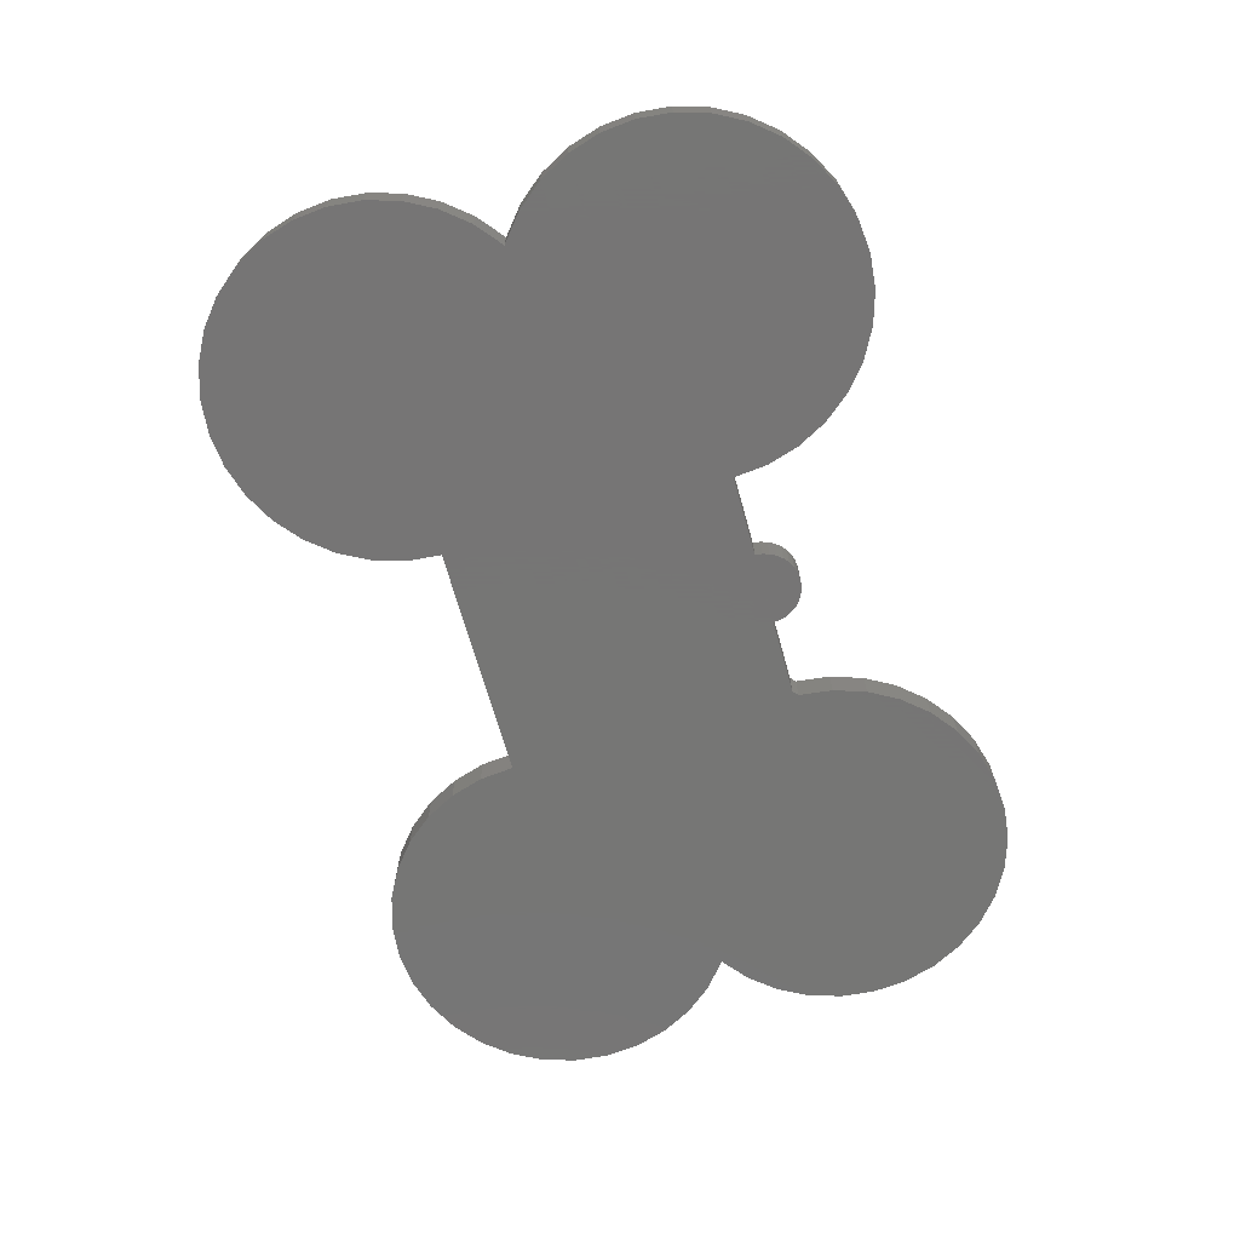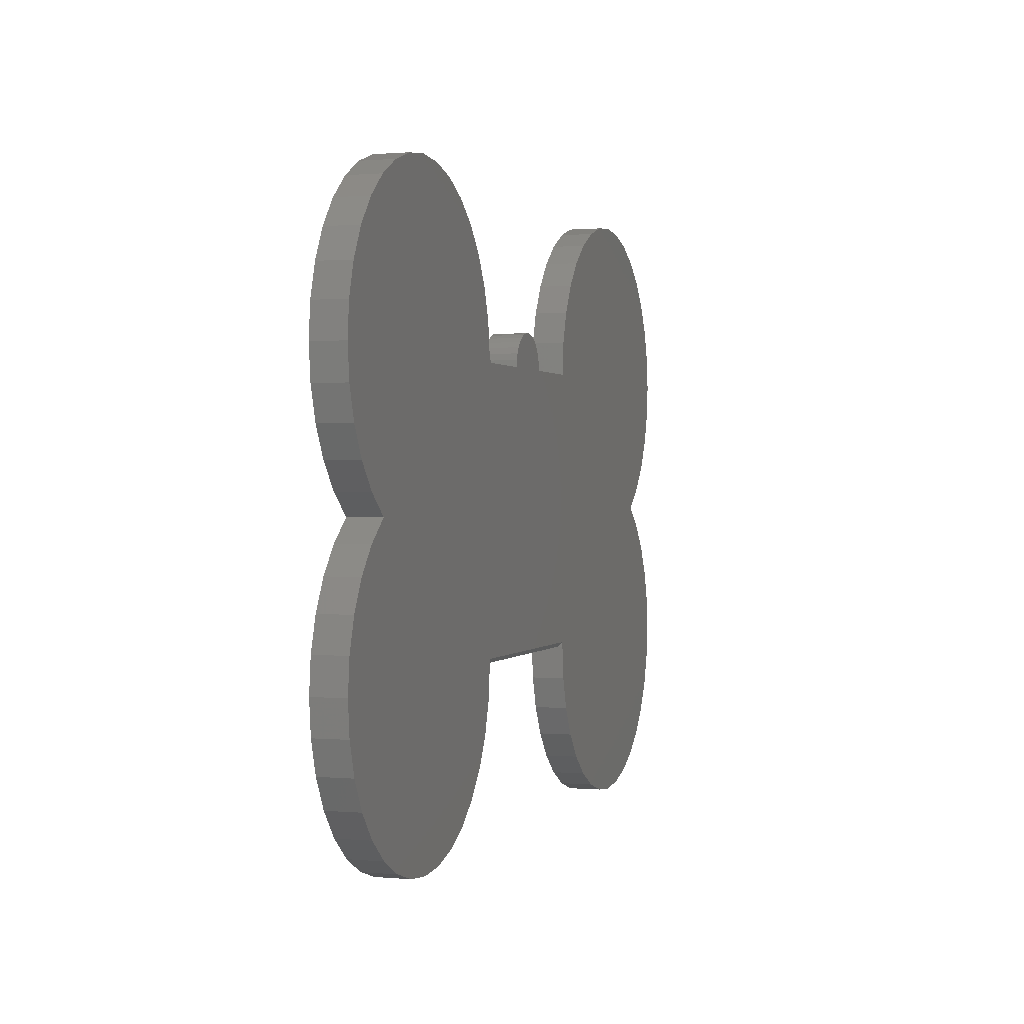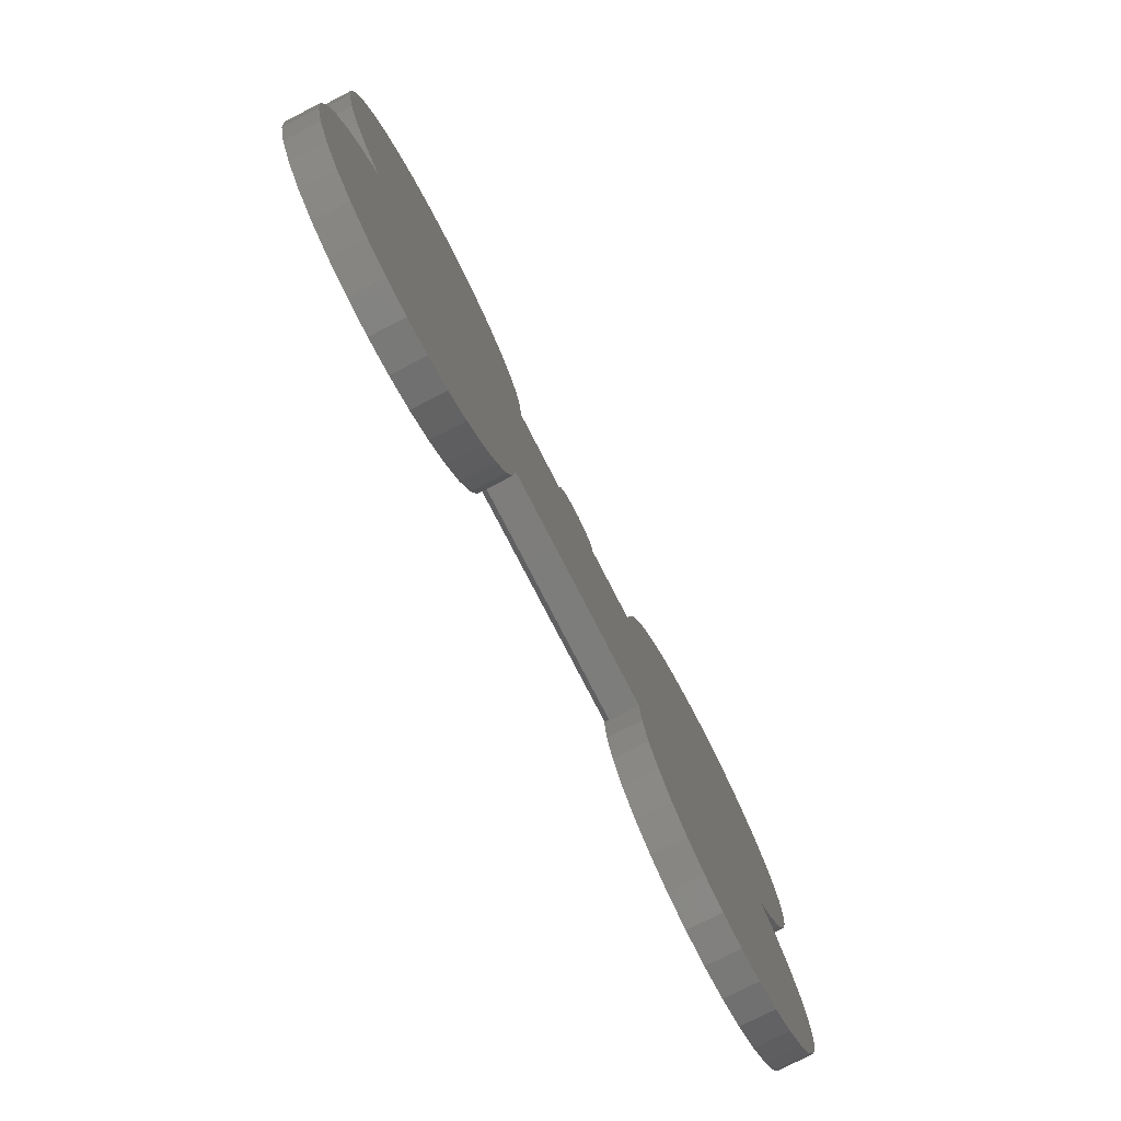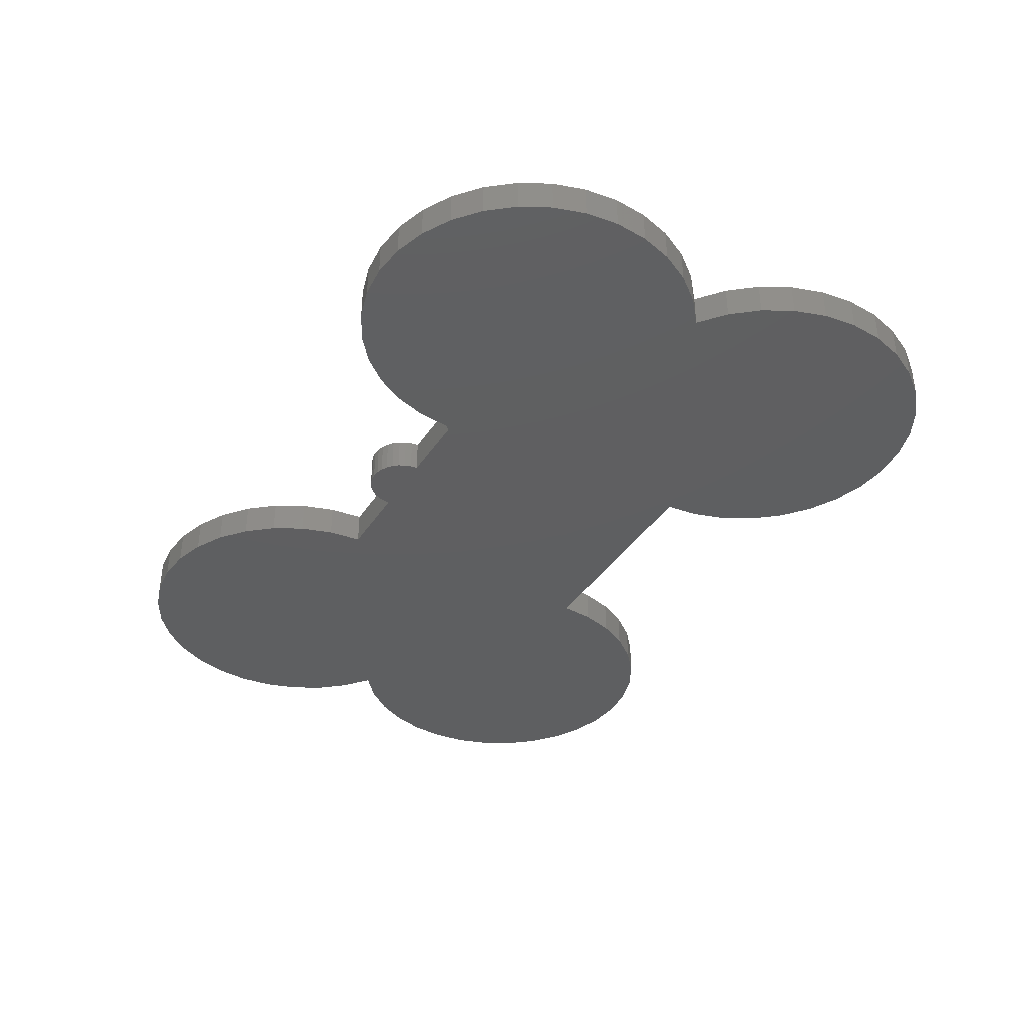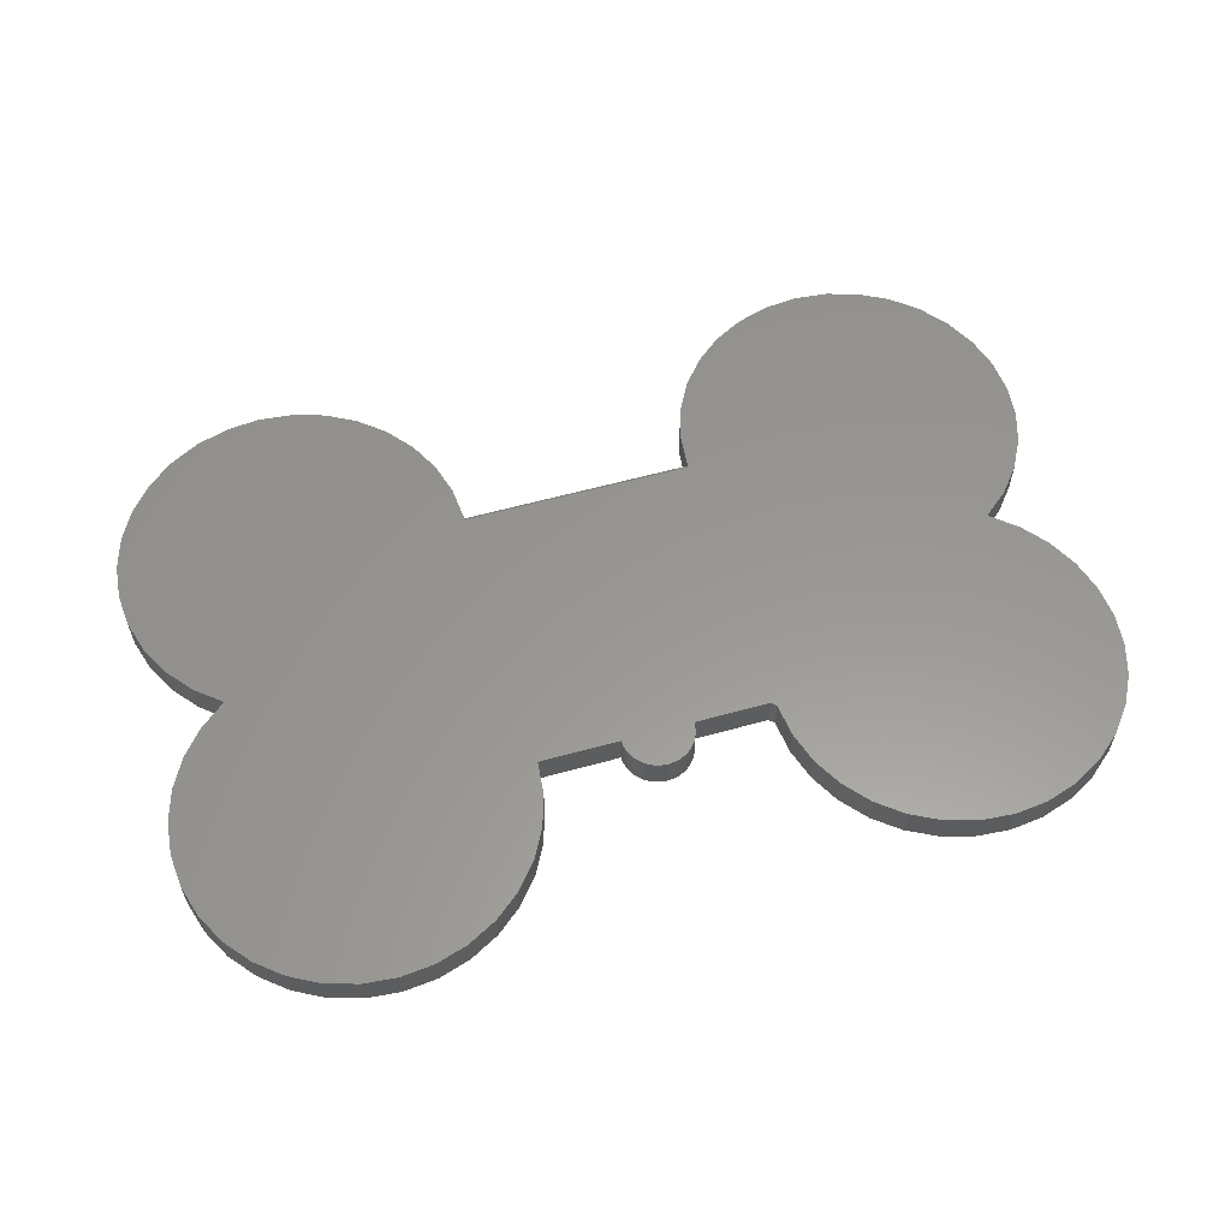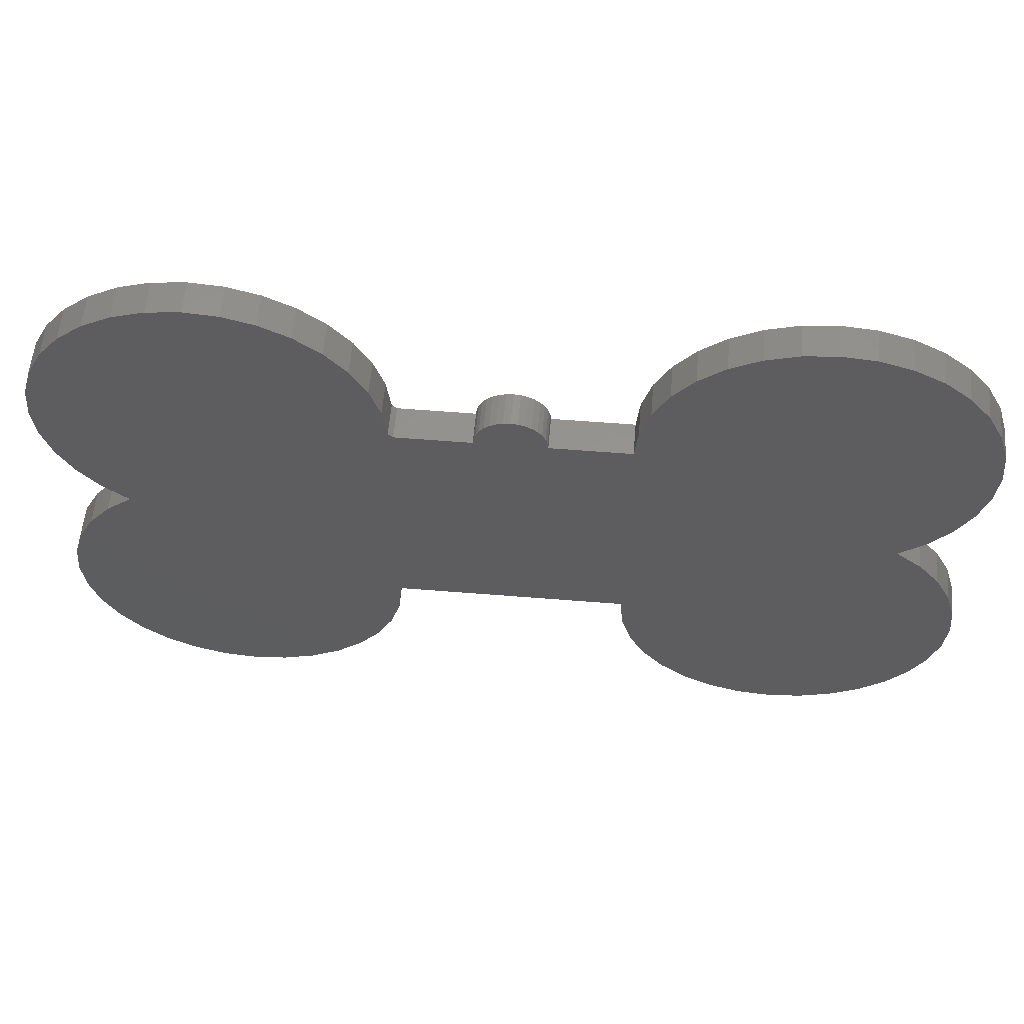
<metadata>
{"format":"stl","ext":"stl","renderer":"f3d","projection":"perspective","resolution":1024,"background":"white","views":[{"elev":-68.1,"azim":105.7,"up":"+Z"},{"elev":0.7,"azim":-71.4,"up":"+Y"},{"elev":-76.8,"azim":117.2,"up":"+Y"},{"elev":-38.2,"azim":-119.4,"up":"+Z"},{"elev":58.7,"azim":164.0,"up":"+Z"},{"elev":57.5,"azim":4.8,"up":"+Y"}]}
</metadata>
<code>
# stl→obj: 212 verts, 420 faces
v -0.625 -3.345e-14 0
v -0.625 -3.345e-14 0.05469
v -0.667 0.03447 0
v -0.667 0.03447 0.05469
v -0.7015 0.07643 0
v -0.7015 0.07643 0.05469
v -0.7272 0.1243 0
v -0.7272 0.1243 0.05469
v -0.7432 0.1762 0
v -0.7432 0.1762 0.05469
v -0.7488 0.2302 0
v -0.7488 0.2302 0.05469
v -0.7438 0.2843 0
v -0.7438 0.2843 0.05469
v -0.7284 0.3364 0
v -0.7284 0.3364 0.05469
v -0.7033 0.3846 0
v -0.7033 0.3846 0.05469
v -0.6692 0.4269 0
v -0.6692 0.4269 0.05469
v -0.6277 0.4619 0
v -0.6277 0.4619 0.05469
v -0.5801 0.4881 0
v -0.5801 0.4881 0.05469
v -0.5283 0.5046 0
v -0.5283 0.5046 0.05469
v -0.4744 0.5108 0
v -0.4744 0.5108 0.05469
v -0.4202 0.5064 0
v -0.4202 0.5064 0.05469
v -0.368 0.4916 0
v -0.368 0.4916 0.05469
v -0.3196 0.4669 0
v -0.3196 0.4669 0.05469
v -0.2768 0.4334 0
v -0.2768 0.4334 0.05469
v -0.2414 0.3921 0
v -0.2414 0.3921 0.05469
v -0.2147 0.3449 0
v -0.2147 0.3449 0.05469
v -0.1976 0.2933 0
v -0.1976 0.2933 0.05469
v -0.1909 0.2394 0
v -0.1909 0.2394 0.05469
v -0.06053 0.2316 0.05469
v -0.06053 0.2316 0
v -0.1829 0.2316 0.05469
v -0.1829 0.2316 0
v -0.002632 0.2895 0
v 0.008663 0.2884 0
v -0.01393 0.2884 0
v -0.02479 0.2851 0
v 0.01952 0.2851 0
v -0.0348 0.2797 0
v 0.02953 0.2797 0
v -0.04357 0.2725 0
v 0.03831 0.2725 0
v -0.05077 0.2637 0
v 0.04551 0.2637 0
v -0.05612 0.2537 0
v 0.4643 0.5108 0
v 0.5187 0.5055 0
v 0.4098 0.5054 0
v 0.1855 -0.2316 0
v -0.1908 -0.2316 0
v 0.7382 -0.1777 0
v 0.7435 -0.2321 0
v 0.7381 -0.2865 0
v 0.1908 -0.286 0
v 0.05526 0.2316 0
v 0.1855 0.2316 0
v 0.7382 0.1777 0
v 0.05086 0.2537 0
v 0.05415 0.2429 0
v -0.05941 0.2429 0
v 0.7435 0.2321 0
v 0.1908 0.286 0
v 0.7381 0.2865 0
v 0.2067 0.3384 0
v 0.7222 0.3388 0
v 0.2324 0.3866 0
v 0.6964 0.387 0
v 0.2671 0.4289 0
v 0.6616 0.4293 0
v 0.3093 0.4637 0
v 0.6193 0.464 0
v 0.3575 0.4895 0
v 0.5711 0.4897 0
v -0.4695 -0.5108 0
v -0.524 -0.5055 0
v -0.4151 -0.5054 0
v -0.5763 -0.4897 0
v -0.3628 -0.4895 0
v -0.6246 -0.464 0
v -0.3146 -0.4637 0
v -0.6669 -0.4293 0
v -0.2723 -0.4289 0
v -0.7016 -0.387 0
v -0.2377 -0.3866 0
v -0.7274 -0.3388 0
v -0.2119 -0.3384 0
v -0.7434 -0.2865 0
v -0.1961 -0.286 0
v -0.7488 -0.2321 0
v -0.7435 -0.1777 0
v -0.7276 -0.1253 0
v 0.7224 -0.1253 0
v -0.7019 -0.07705 0
v 0.6966 -0.07705 0
v -0.6672 -0.03474 0
v 0.662 -0.03474 0
v 0.6197 -2.22e-16 0
v 0.662 0.03474 0
v 0.6966 0.07705 0
v 0.7224 0.1253 0
v 0.4643 -0.5108 0
v 0.4098 -0.5054 0
v 0.5187 -0.5055 0
v 0.3575 -0.4895 0
v 0.5711 -0.4897 0
v 0.3093 -0.4637 0
v 0.6193 -0.464 0
v 0.2671 -0.4289 0
v 0.6616 -0.4293 0
v 0.2324 -0.3866 0
v 0.6964 -0.387 0
v 0.2067 -0.3384 0
v 0.7222 -0.3388 0
v 0.1856 -0.2238 0.05469
v 0.7435 -0.2321 0.05469
v 0.7382 -0.1777 0.05469
v 0.1855 -0.2316 0.05469
v -0.01393 0.2884 0.05469
v 0.008663 0.2884 0.05469
v -0.002632 0.2895 0.05469
v -0.02479 0.2851 0.05469
v 0.01952 0.2851 0.05469
v -0.0348 0.2797 0.05469
v 0.02953 0.2797 0.05469
v -0.04357 0.2725 0.05469
v 0.03831 0.2725 0.05469
v -0.05077 0.2637 0.05469
v 0.04551 0.2637 0.05469
v -0.05612 0.2537 0.05469
v 0.4098 0.5054 0.05469
v 0.5187 0.5055 0.05469
v 0.4643 0.5108 0.05469
v -0.1909 -0.2238 0.05469
v -0.7488 -0.2321 0.05469
v -0.1908 -0.2316 0.05469
v 0.7382 0.1777 0.05469
v 0.1855 0.2316 0.05469
v 0.05526 0.2316 0.05469
v -0.7435 -0.1777 0.05469
v 0.7224 -0.1253 0.05469
v -0.7276 -0.1253 0.05469
v -0.05941 0.2429 0.05469
v 0.05415 0.2429 0.05469
v 0.05086 0.2537 0.05469
v 0.5711 0.4897 0.05469
v 0.3575 0.4895 0.05469
v 0.6193 0.464 0.05469
v 0.3093 0.4637 0.05469
v 0.6616 0.4293 0.05469
v 0.2671 0.4289 0.05469
v 0.6964 0.387 0.05469
v 0.2324 0.3866 0.05469
v 0.7222 0.3388 0.05469
v 0.2067 0.3384 0.05469
v 0.7381 0.2865 0.05469
v 0.1908 0.286 0.05469
v 0.7435 0.2321 0.05469
v 0.7224 0.1253 0.05469
v 0.6966 0.07705 0.05469
v 0.662 0.03474 0.05469
v 0.6197 -2.22e-16 0.05469
v 0.662 -0.03474 0.05469
v -0.6672 -0.03474 0.05469
v 0.6966 -0.07705 0.05469
v -0.7019 -0.07705 0.05469
v -0.1961 -0.286 0.05469
v -0.7434 -0.2865 0.05469
v -0.2119 -0.3384 0.05469
v -0.7274 -0.3388 0.05469
v -0.2377 -0.3866 0.05469
v -0.7016 -0.387 0.05469
v -0.2723 -0.4289 0.05469
v -0.6669 -0.4293 0.05469
v -0.3146 -0.4637 0.05469
v -0.6246 -0.464 0.05469
v -0.3628 -0.4895 0.05469
v -0.5763 -0.4897 0.05469
v -0.4151 -0.5054 0.05469
v -0.524 -0.5055 0.05469
v -0.4695 -0.5108 0.05469
v 0.7381 -0.2865 0.05469
v 0.1908 -0.286 0.05469
v 0.7222 -0.3388 0.05469
v 0.2067 -0.3384 0.05469
v 0.6964 -0.387 0.05469
v 0.2324 -0.3866 0.05469
v 0.6616 -0.4293 0.05469
v 0.2671 -0.4289 0.05469
v 0.6193 -0.464 0.05469
v 0.3093 -0.4637 0.05469
v 0.5711 -0.4897 0.05469
v 0.3575 -0.4895 0.05469
v 0.5187 -0.5055 0.05469
v 0.4098 -0.5054 0.05469
v 0.4643 -0.5108 0.05469
v -0.1908 -0.2316 0.04688
v 0.1855 -0.2316 0.04688
f 1 2 3
f 3 2 4
f 3 4 5
f 5 4 6
f 5 6 7
f 7 6 8
f 7 8 9
f 9 8 10
f 9 10 11
f 11 10 12
f 11 12 13
f 13 12 14
f 13 14 15
f 15 14 16
f 15 16 17
f 17 16 18
f 17 18 19
f 19 18 20
f 19 20 21
f 21 20 22
f 21 22 23
f 23 22 24
f 23 24 25
f 25 24 26
f 25 26 27
f 27 26 28
f 27 28 29
f 29 28 30
f 29 30 31
f 31 30 32
f 31 32 33
f 33 32 34
f 33 34 35
f 35 34 36
f 35 36 37
f 37 36 38
f 37 38 39
f 39 38 40
f 39 40 41
f 41 40 42
f 41 42 43
f 43 42 44
f 45 46 47
f 47 46 48
f 49 50 51
f 52 51 50
f 53 52 50
f 54 52 53
f 55 54 53
f 56 54 55
f 57 56 55
f 58 56 57
f 59 58 57
f 60 58 59
f 61 62 63
f 64 65 66
f 64 66 67
f 64 67 68
f 64 68 69
f 11 13 41
f 11 41 43
f 11 43 48
f 11 48 46
f 11 46 70
f 11 70 71
f 11 71 72
f 11 72 9
f 59 73 60
f 60 73 74
f 60 74 75
f 75 74 70
f 75 70 46
f 72 71 76
f 76 71 77
f 76 77 78
f 78 77 79
f 78 79 80
f 80 79 81
f 80 81 82
f 82 81 83
f 82 83 84
f 84 83 85
f 84 85 86
f 86 85 87
f 86 87 88
f 88 87 63
f 88 63 62
f 27 29 25
f 25 29 31
f 25 31 23
f 23 31 33
f 23 33 21
f 21 33 35
f 21 35 19
f 19 35 37
f 19 37 17
f 17 37 39
f 17 39 15
f 15 39 41
f 15 41 13
f 89 90 91
f 91 90 92
f 91 92 93
f 93 92 94
f 93 94 95
f 95 94 96
f 95 96 97
f 97 96 98
f 97 98 99
f 99 98 100
f 99 100 101
f 101 100 102
f 101 102 103
f 103 102 104
f 103 104 65
f 65 104 105
f 65 105 66
f 66 105 106
f 66 106 107
f 107 106 108
f 107 108 109
f 109 108 110
f 109 110 111
f 111 110 1
f 111 1 112
f 112 1 3
f 112 3 113
f 113 3 5
f 113 5 114
f 114 5 7
f 114 7 115
f 115 7 9
f 115 9 72
f 116 117 118
f 118 117 119
f 118 119 120
f 120 119 121
f 120 121 122
f 122 121 123
f 122 123 124
f 124 123 125
f 124 125 126
f 126 125 127
f 126 127 128
f 128 127 69
f 128 69 68
f 129 130 131
f 129 132 130
f 133 134 135
f 134 133 136
f 134 136 137
f 137 136 138
f 137 138 139
f 139 138 140
f 139 140 141
f 141 140 142
f 141 142 143
f 143 142 144
f 145 146 147
f 148 149 150
f 12 10 151
f 12 151 152
f 12 152 153
f 12 153 45
f 12 45 47
f 12 47 44
f 12 44 42
f 12 42 14
f 154 149 148
f 154 148 129
f 154 129 131
f 154 131 155
f 154 155 156
f 45 153 157
f 157 153 158
f 157 158 144
f 144 158 159
f 144 159 143
f 146 145 160
f 160 145 161
f 160 161 162
f 162 161 163
f 162 163 164
f 164 163 165
f 164 165 166
f 166 165 167
f 166 167 168
f 168 167 169
f 168 169 170
f 170 169 171
f 170 171 172
f 172 171 152
f 172 152 151
f 14 42 16
f 16 42 40
f 16 40 18
f 18 40 38
f 18 38 20
f 20 38 36
f 20 36 22
f 22 36 34
f 22 34 24
f 24 34 32
f 24 32 26
f 26 32 30
f 26 30 28
f 151 10 173
f 173 10 8
f 173 8 174
f 174 8 6
f 174 6 175
f 175 6 4
f 175 4 176
f 176 4 2
f 176 2 177
f 177 2 178
f 177 178 179
f 179 178 180
f 179 180 155
f 155 180 156
f 150 149 181
f 181 149 182
f 181 182 183
f 183 182 184
f 183 184 185
f 185 184 186
f 185 186 187
f 187 186 188
f 187 188 189
f 189 188 190
f 189 190 191
f 191 190 192
f 191 192 193
f 193 192 194
f 193 194 195
f 130 132 196
f 196 132 197
f 196 197 198
f 198 197 199
f 198 199 200
f 200 199 201
f 200 201 202
f 202 201 203
f 202 203 204
f 204 203 205
f 204 205 206
f 206 205 207
f 206 207 208
f 208 207 209
f 208 209 210
f 48 43 47
f 47 43 44
f 211 148 150
f 211 150 181
f 211 181 103
f 211 103 65
f 103 181 101
f 101 181 183
f 101 183 99
f 99 183 185
f 99 185 97
f 97 185 187
f 97 187 95
f 95 187 189
f 95 189 93
f 93 189 191
f 93 191 91
f 91 191 193
f 91 193 89
f 89 193 195
f 89 195 90
f 90 195 194
f 90 194 92
f 92 194 192
f 92 192 94
f 94 192 190
f 94 190 96
f 96 190 188
f 96 188 98
f 98 188 186
f 98 186 100
f 100 186 184
f 100 184 102
f 102 184 182
f 102 182 104
f 104 182 149
f 104 149 105
f 105 149 154
f 105 154 106
f 106 154 156
f 106 156 108
f 108 156 180
f 108 180 110
f 110 180 178
f 110 178 1
f 1 178 2
f 212 64 69
f 132 129 212
f 132 212 69
f 132 69 197
f 112 176 111
f 111 176 177
f 111 177 109
f 109 177 179
f 109 179 107
f 107 179 155
f 107 155 66
f 66 155 131
f 66 131 67
f 67 131 130
f 67 130 68
f 68 130 196
f 68 196 128
f 128 196 198
f 128 198 126
f 126 198 200
f 126 200 124
f 124 200 202
f 124 202 122
f 122 202 204
f 122 204 120
f 120 204 206
f 120 206 118
f 118 206 208
f 118 208 116
f 116 208 210
f 116 210 117
f 117 210 209
f 117 209 119
f 119 209 207
f 119 207 121
f 121 207 205
f 121 205 123
f 123 205 203
f 123 203 125
f 125 203 201
f 125 201 127
f 127 201 199
f 127 199 69
f 69 199 197
f 211 65 212
f 212 65 64
f 148 211 129
f 129 211 212
f 46 45 75
f 75 45 157
f 75 157 60
f 60 157 144
f 60 144 58
f 58 144 142
f 58 142 56
f 56 142 140
f 56 140 54
f 54 140 138
f 54 138 52
f 52 138 136
f 52 136 51
f 51 136 133
f 51 133 49
f 49 133 135
f 49 135 50
f 50 135 134
f 50 134 53
f 53 134 137
f 53 137 55
f 55 137 139
f 55 139 57
f 57 139 141
f 57 141 59
f 59 141 143
f 59 143 73
f 73 143 159
f 73 159 74
f 74 159 158
f 74 158 70
f 70 158 153
f 152 71 153
f 153 71 70
f 71 152 77
f 77 152 171
f 77 171 79
f 79 171 169
f 79 169 81
f 81 169 167
f 81 167 83
f 83 167 165
f 83 165 85
f 85 165 163
f 85 163 87
f 87 163 161
f 87 161 63
f 63 161 145
f 63 145 61
f 61 145 147
f 61 147 62
f 62 147 146
f 62 146 88
f 88 146 160
f 88 160 86
f 86 160 162
f 86 162 84
f 84 162 164
f 84 164 82
f 82 164 166
f 82 166 80
f 80 166 168
f 80 168 78
f 78 168 170
f 78 170 76
f 76 170 172
f 76 172 72
f 72 172 151
f 72 151 115
f 115 151 173
f 115 173 114
f 114 173 174
f 114 174 113
f 113 174 175
f 113 175 112
f 112 175 176

</code>
